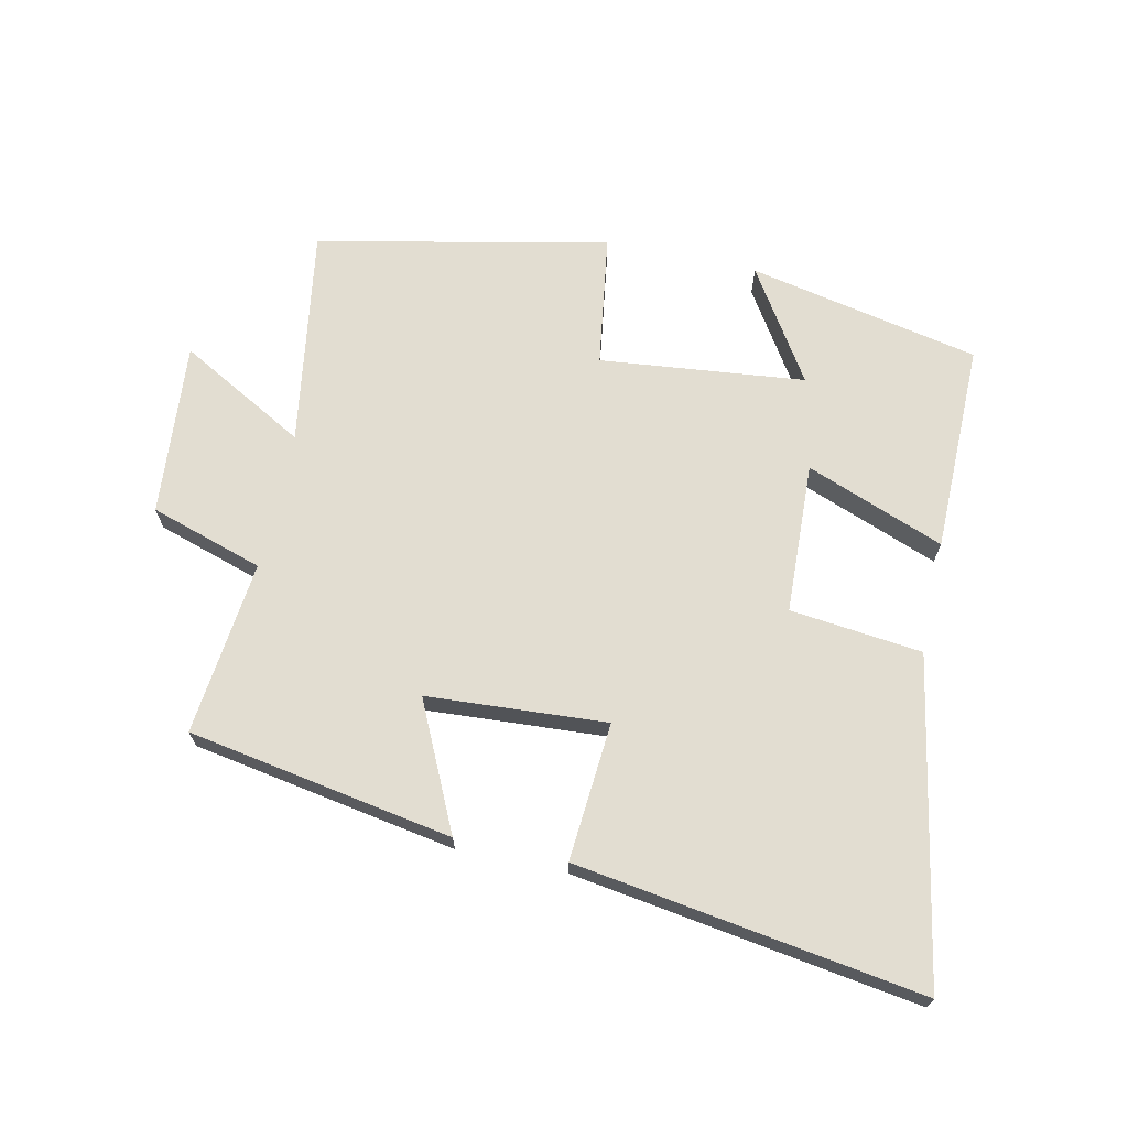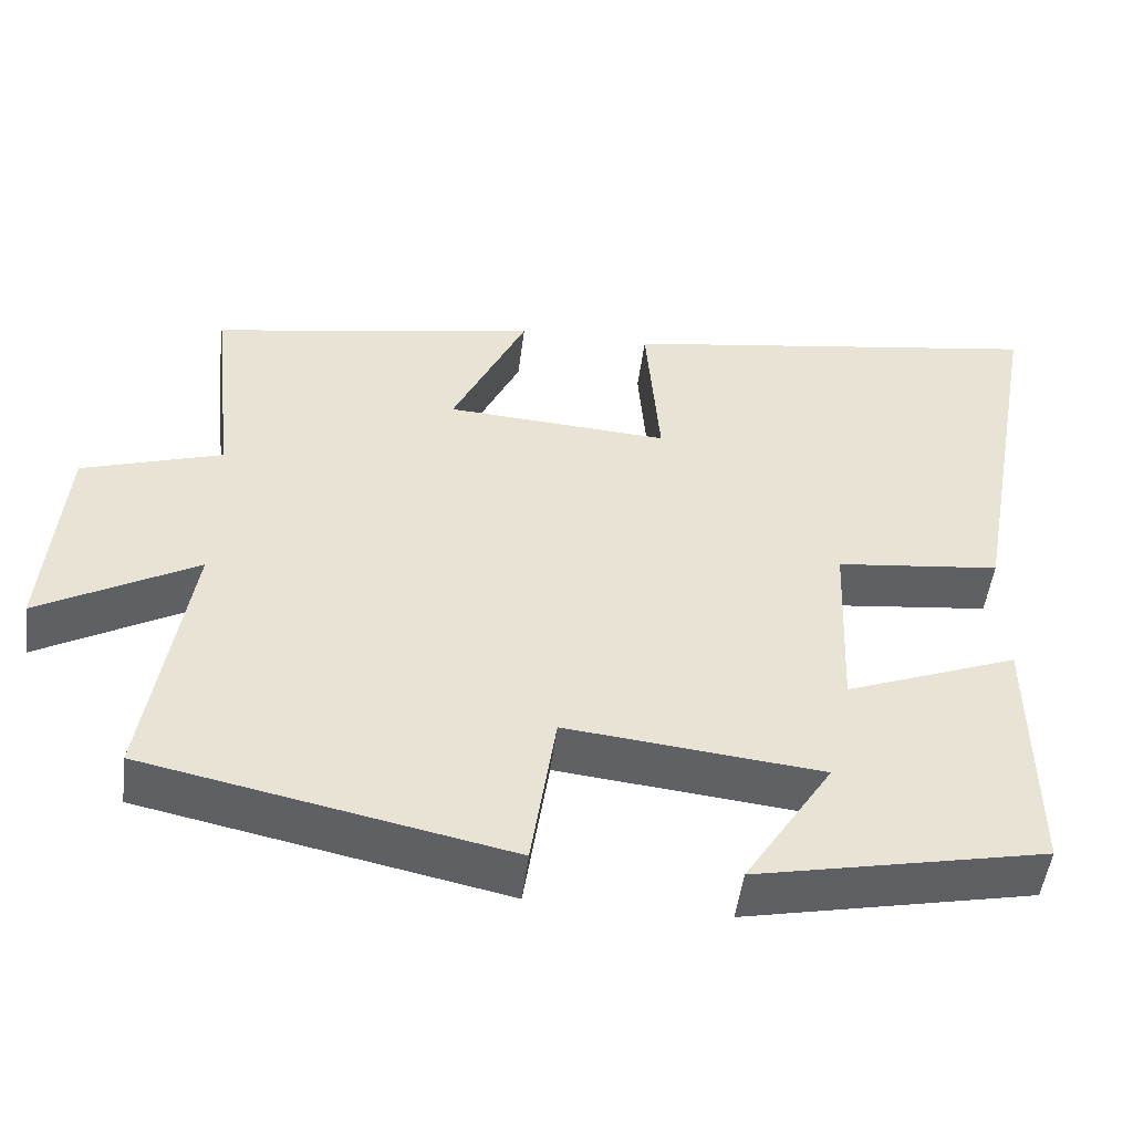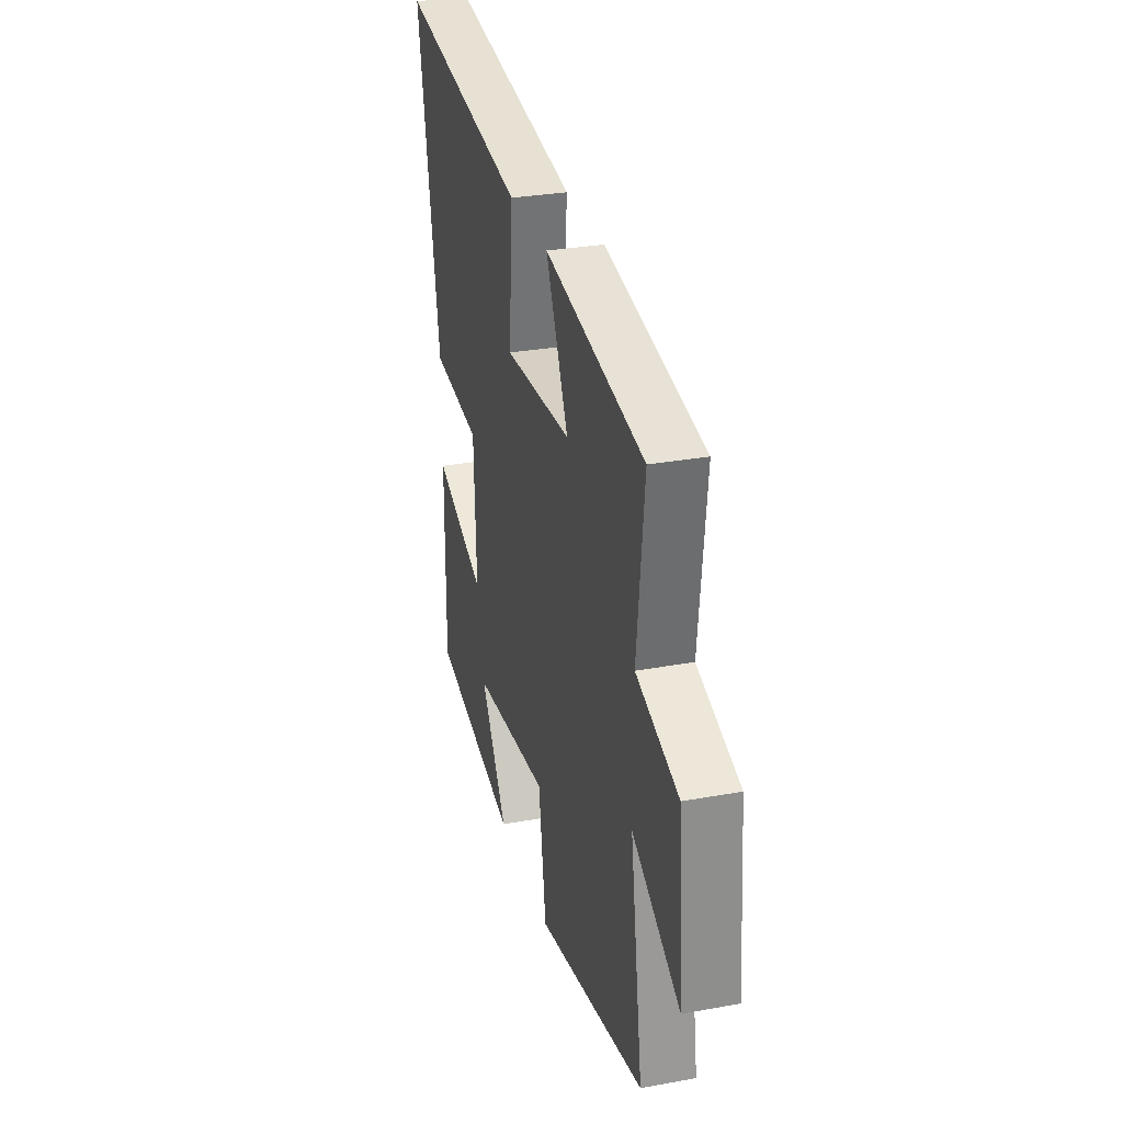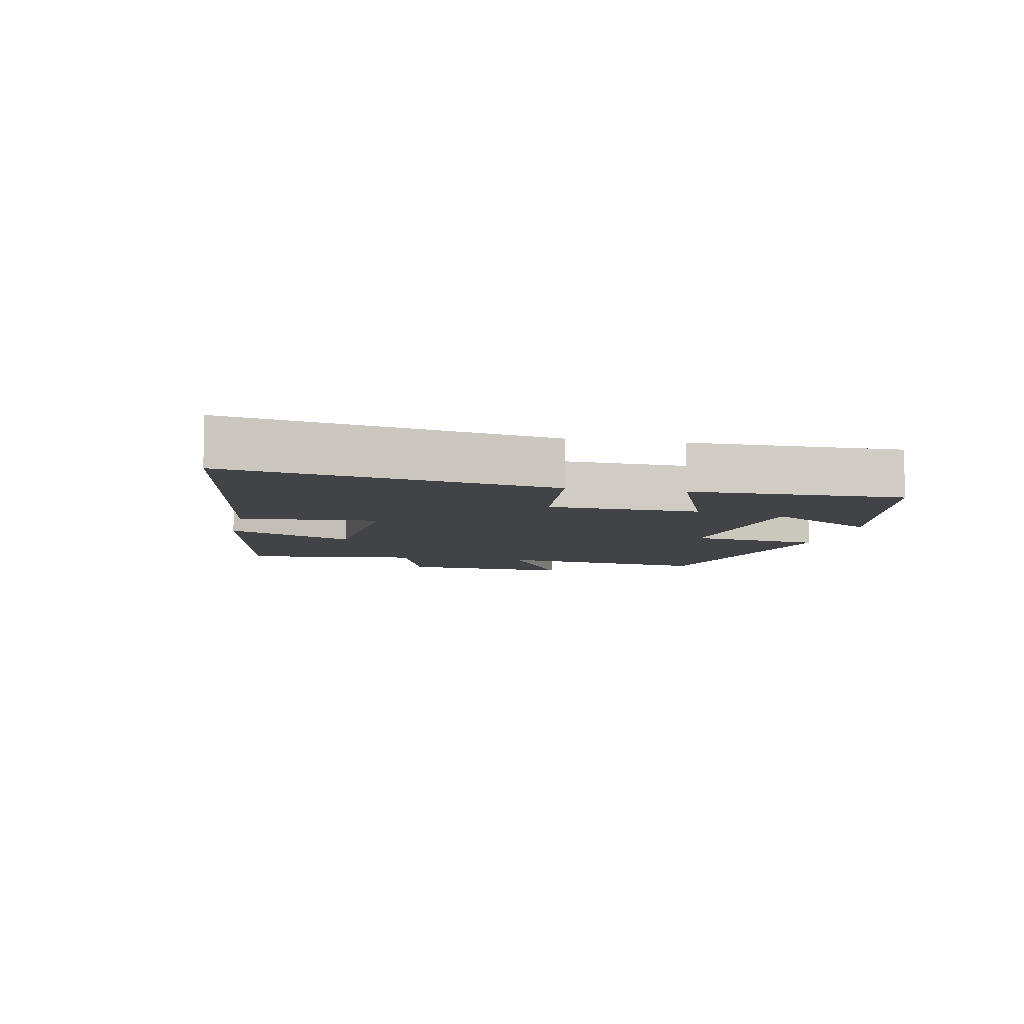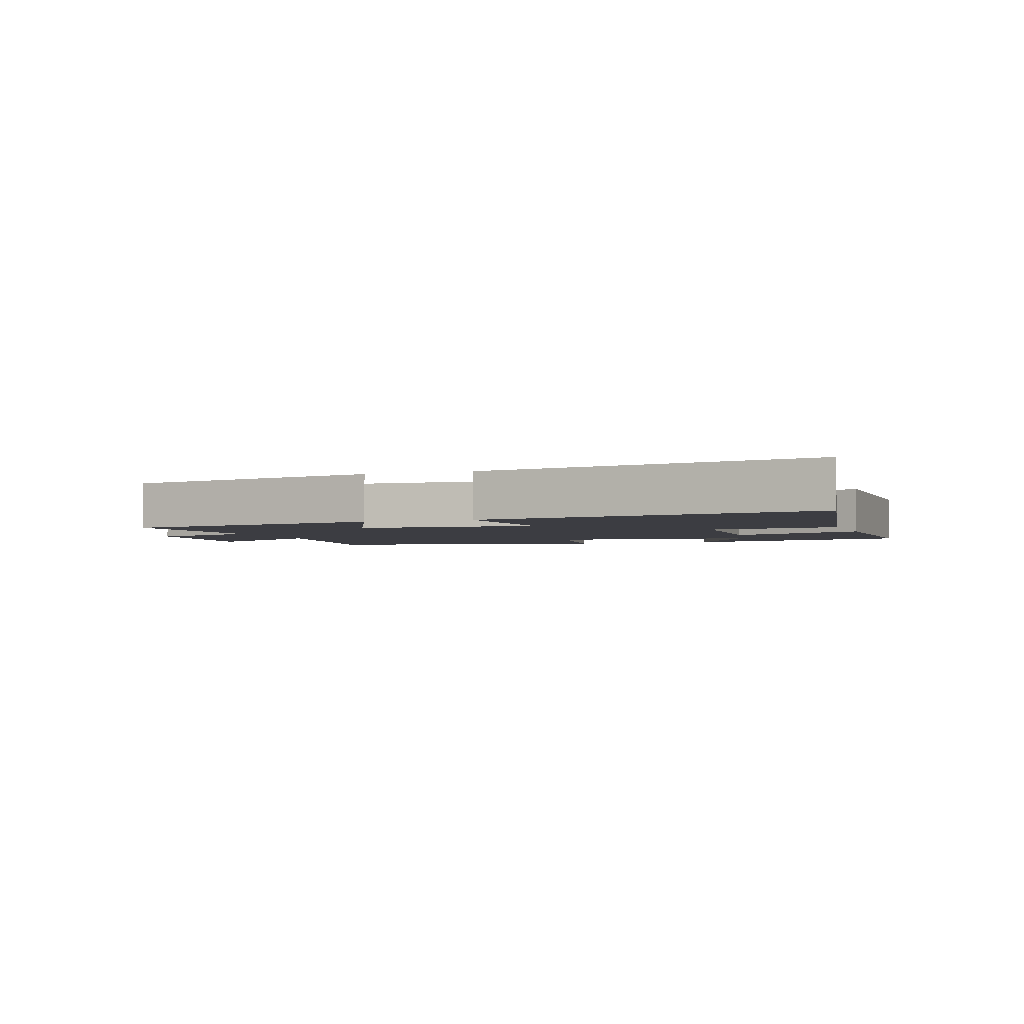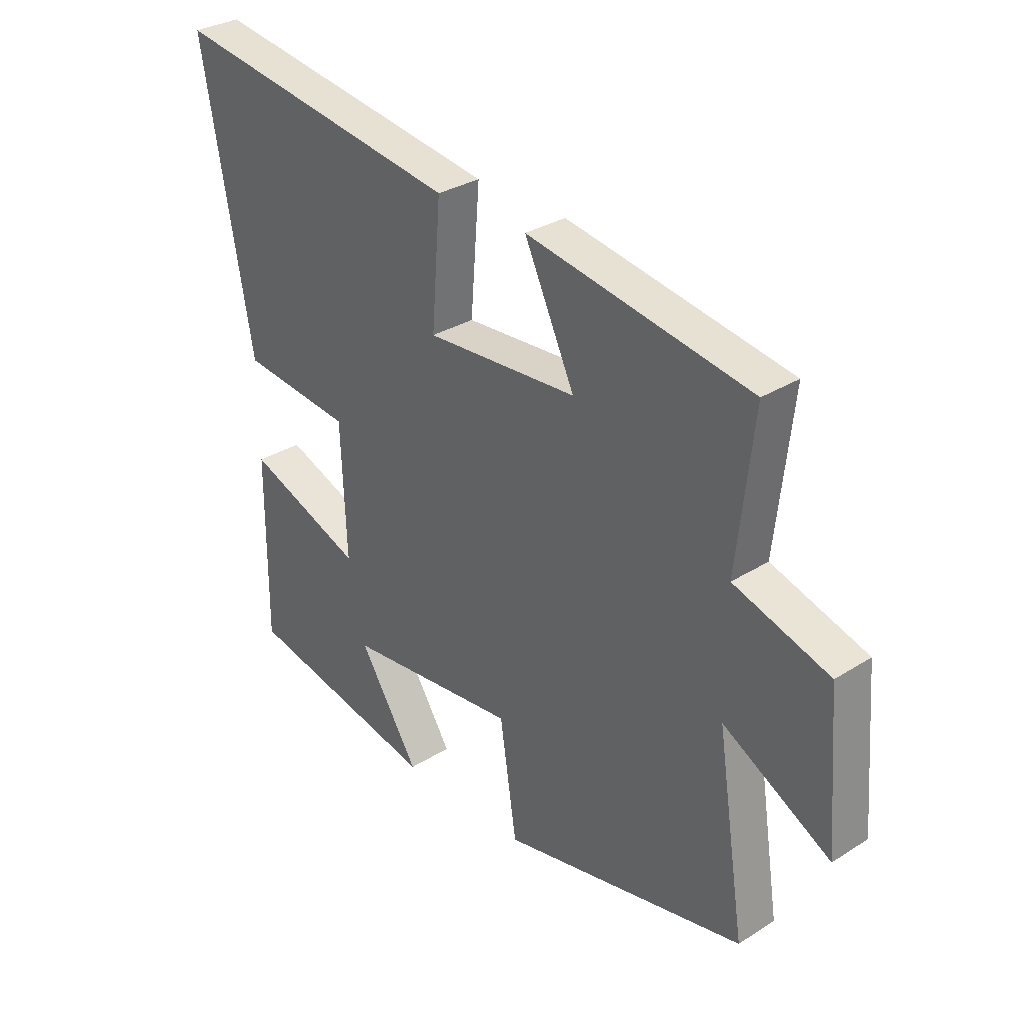
<metadata>
{"format":"obj","ext":"obj","renderer":"f3d","projection":"perspective","resolution":1024,"background":"white","views":[{"elev":68.5,"azim":12.2,"up":"+Y"},{"elev":-49.9,"azim":-7.2,"up":"+Z"},{"elev":29.9,"azim":-104.9,"up":"+Z"},{"elev":-7.1,"azim":78.4,"up":"+Y"},{"elev":-2.9,"azim":19.9,"up":"+Y"},{"elev":31.2,"azim":-131.9,"up":"+Z"}]}
</metadata>
<code>
v 0.592 0.07 0.582
v 0.5 0.07 0.079
v 0.294 0.07 0.056
v 0.284 0.07 -0.18
v 0.5 0.07 -0.097
v 0.502 0.07 -0.425
v 0.141 0.07 -0.5
v 0.252 0.07 -0.326
v -0.068 0.07 -0.292
v -0.099 0.07 -0.5
v -0.553 0.07 -0.405
v -0.5 0.07 -0.063
v -0.698 0.07 -0.173
v -0.676 0.07 0.099
v -0.5 0.07 0.155
v -0.53 0.07 0.428
v -0.117 0.07 0.5
v -0.21 0.07 0.302
v 0.07 0.07 0.284
v 0.053 0.07 0.5
v 0.592 0 0.582
v 0.5 0 0.079
v 0.294 0 0.056
v 0.284 0 -0.18
v 0.5 0 -0.097
v 0.502 0 -0.425
v 0.141 0 -0.5
v 0.252 0 -0.326
v -0.068 0 -0.292
v -0.099 0 -0.5
v -0.553 0 -0.405
v -0.5 0 -0.063
v -0.698 0 -0.173
v -0.676 0 0.099
v -0.5 0 0.155
v -0.53 0 0.428
v -0.117 0 0.5
v -0.21 0 0.302
v 0.07 0 0.284
v 0.053 0 0.5
f 19 20 1 2
f 18 19 2 3
f 15 16 17 18
f 15 18 3 4
f 12 13 14 15
f 12 15 4
f 9 10 11 12
f 8 9 12 4
f 5 6 7 8
f 4 5 8
f 22 21 40 39
f 23 22 39 38
f 38 37 36 35
f 24 23 38 35
f 35 34 33 32
f 24 35 32
f 32 31 30 29
f 24 32 29 28
f 28 27 26 25
f 28 25 24
f 1 21 22 2
f 2 22 23 3
f 3 23 24 4
f 4 24 25 5
f 5 25 26 6
f 6 26 27 7
f 7 27 28 8
f 8 28 29 9
f 9 29 30 10
f 10 30 31 11
f 11 31 32 12
f 12 32 33 13
f 13 33 34 14
f 14 34 35 15
f 15 35 36 16
f 16 36 37 17
f 17 37 38 18
f 18 38 39 19
f 19 39 40 20
f 20 40 21 1

</code>
